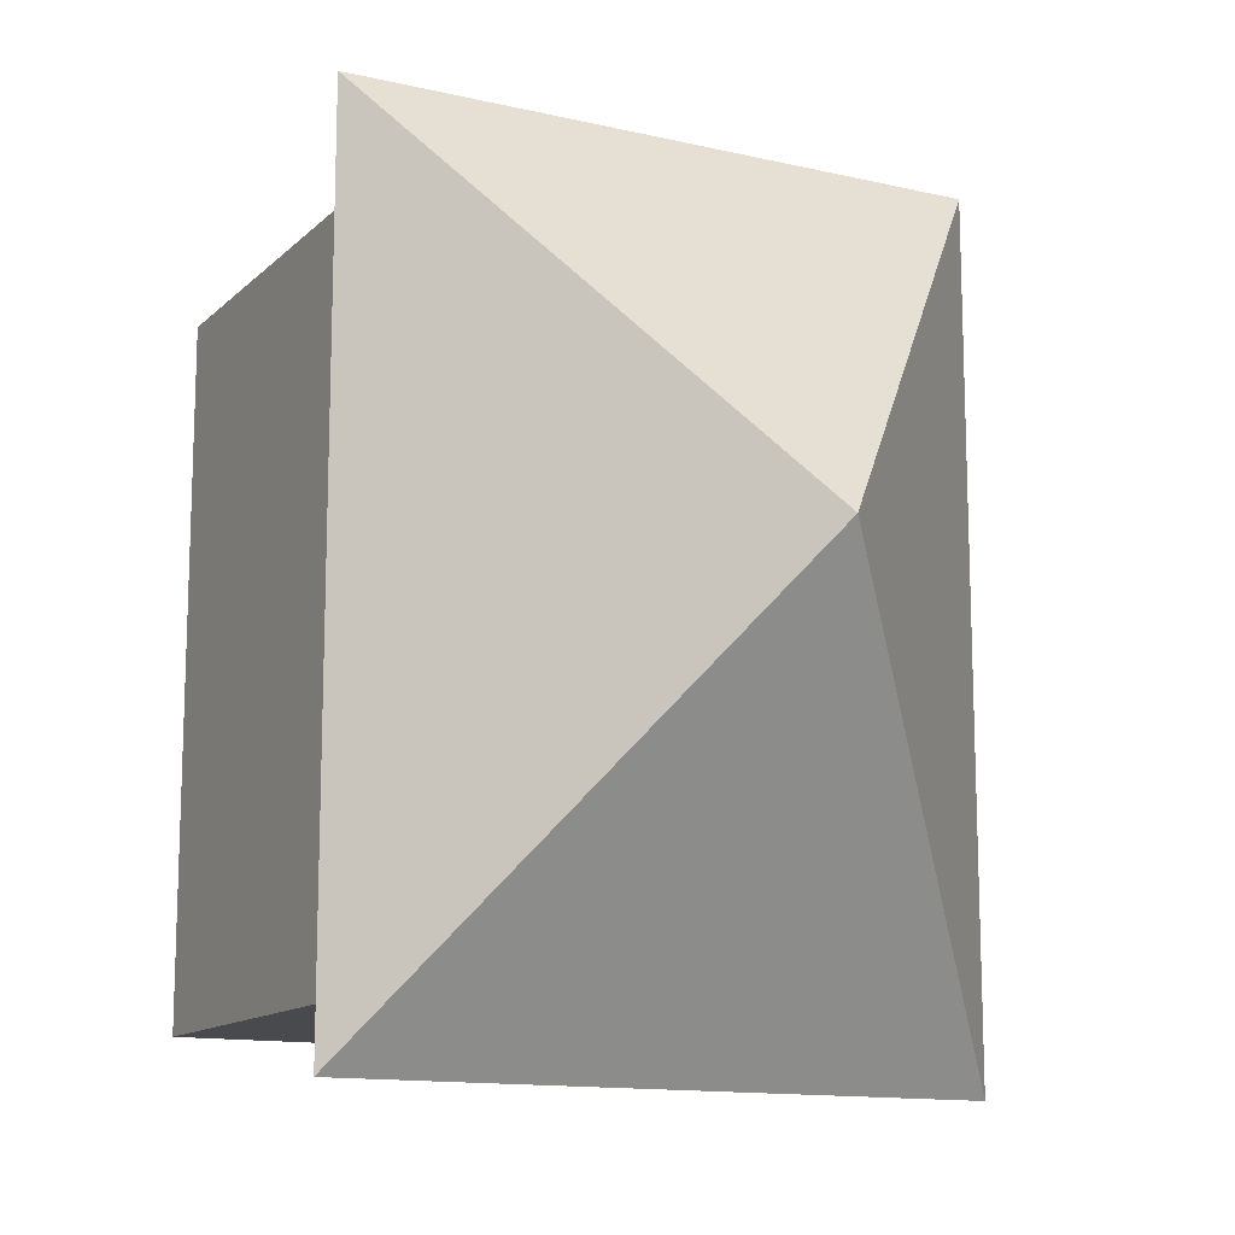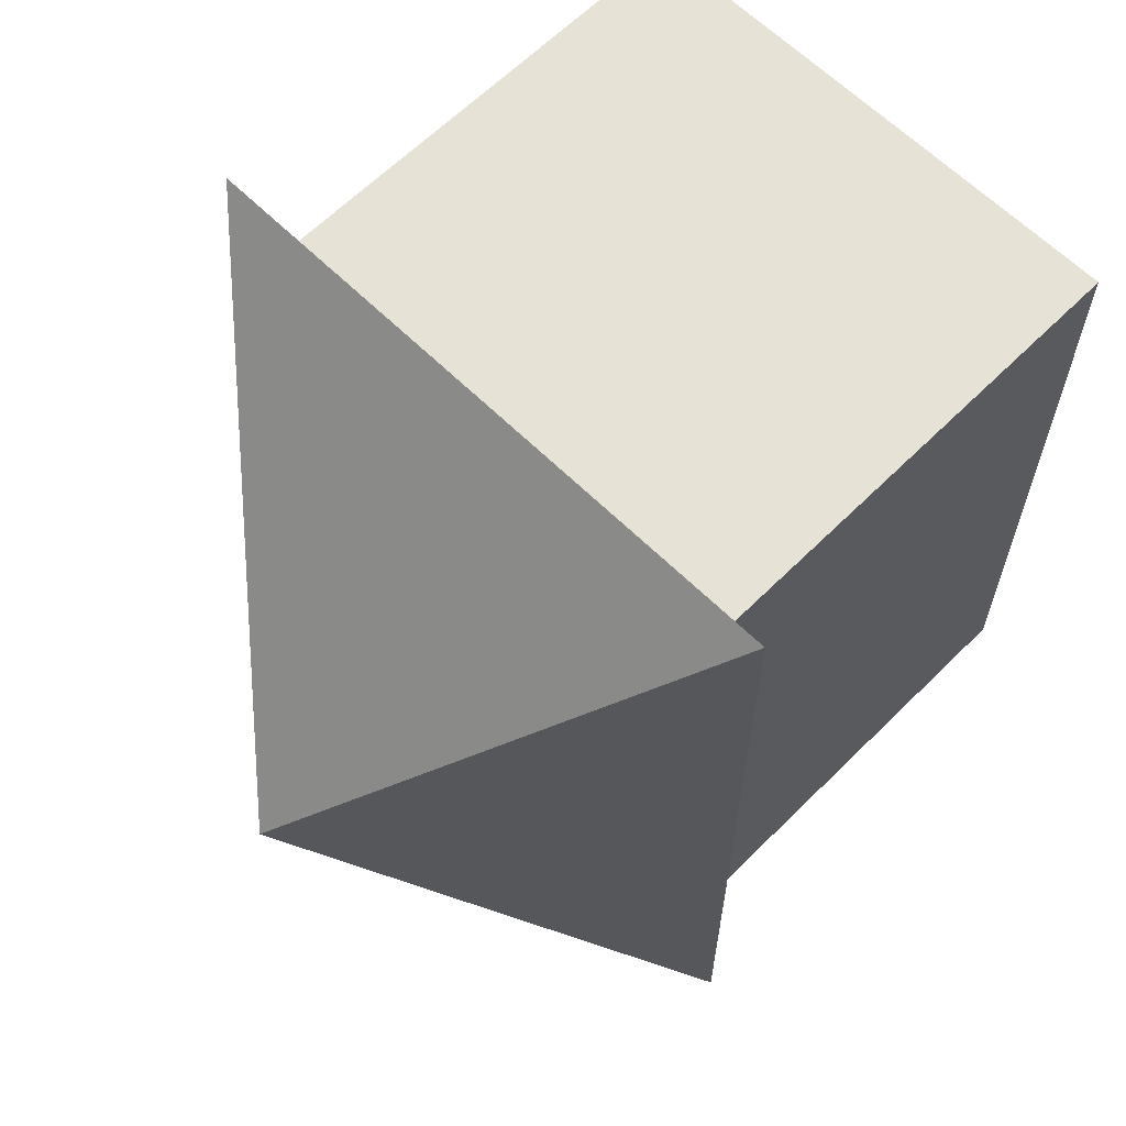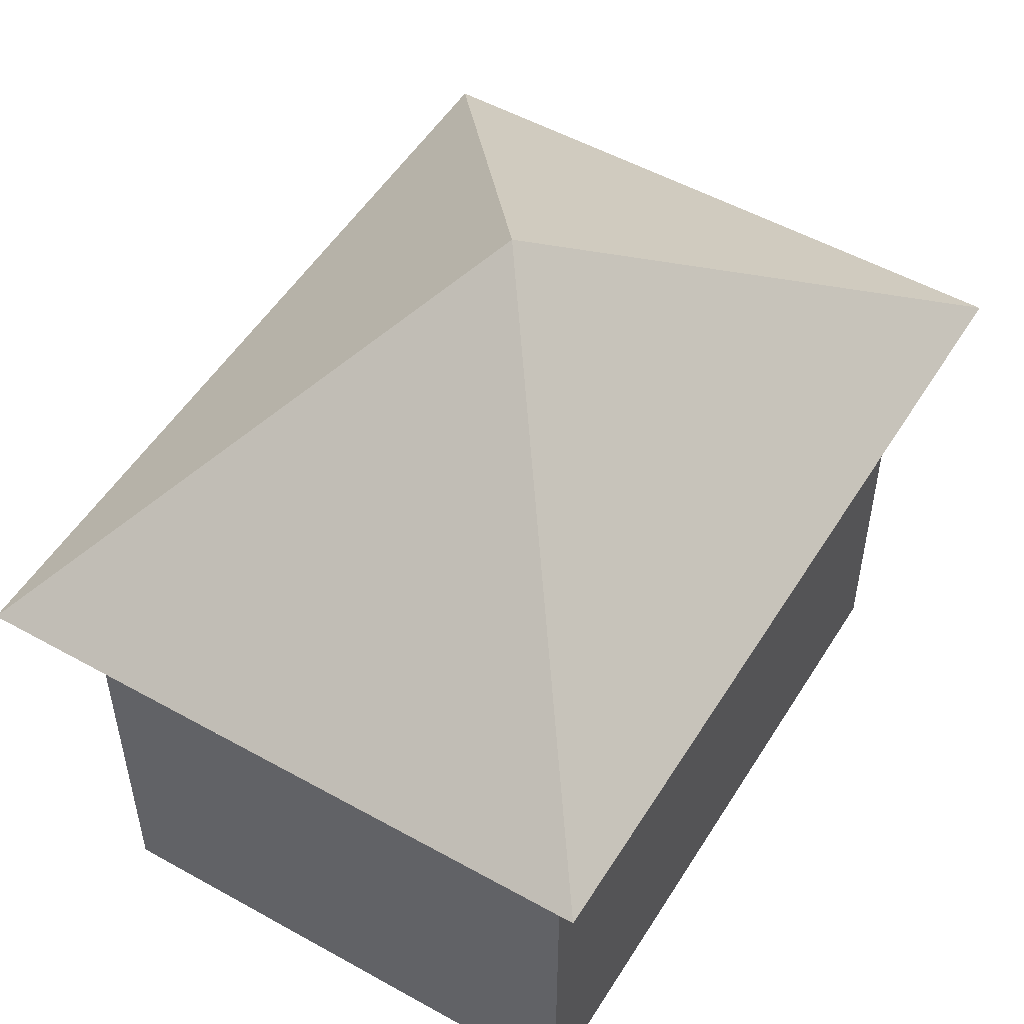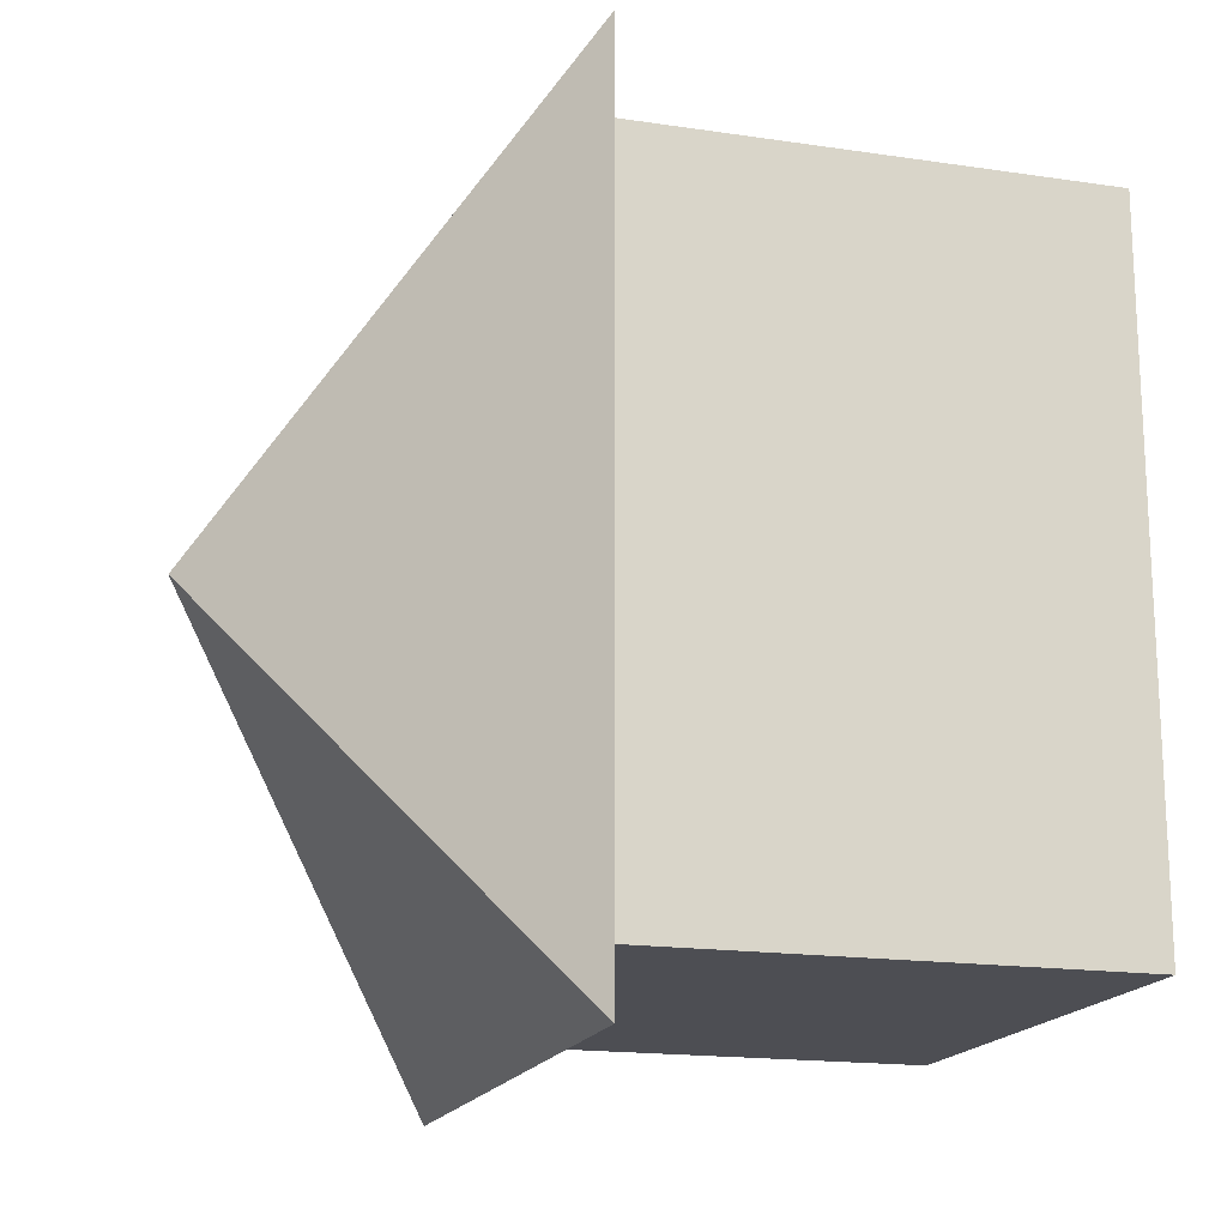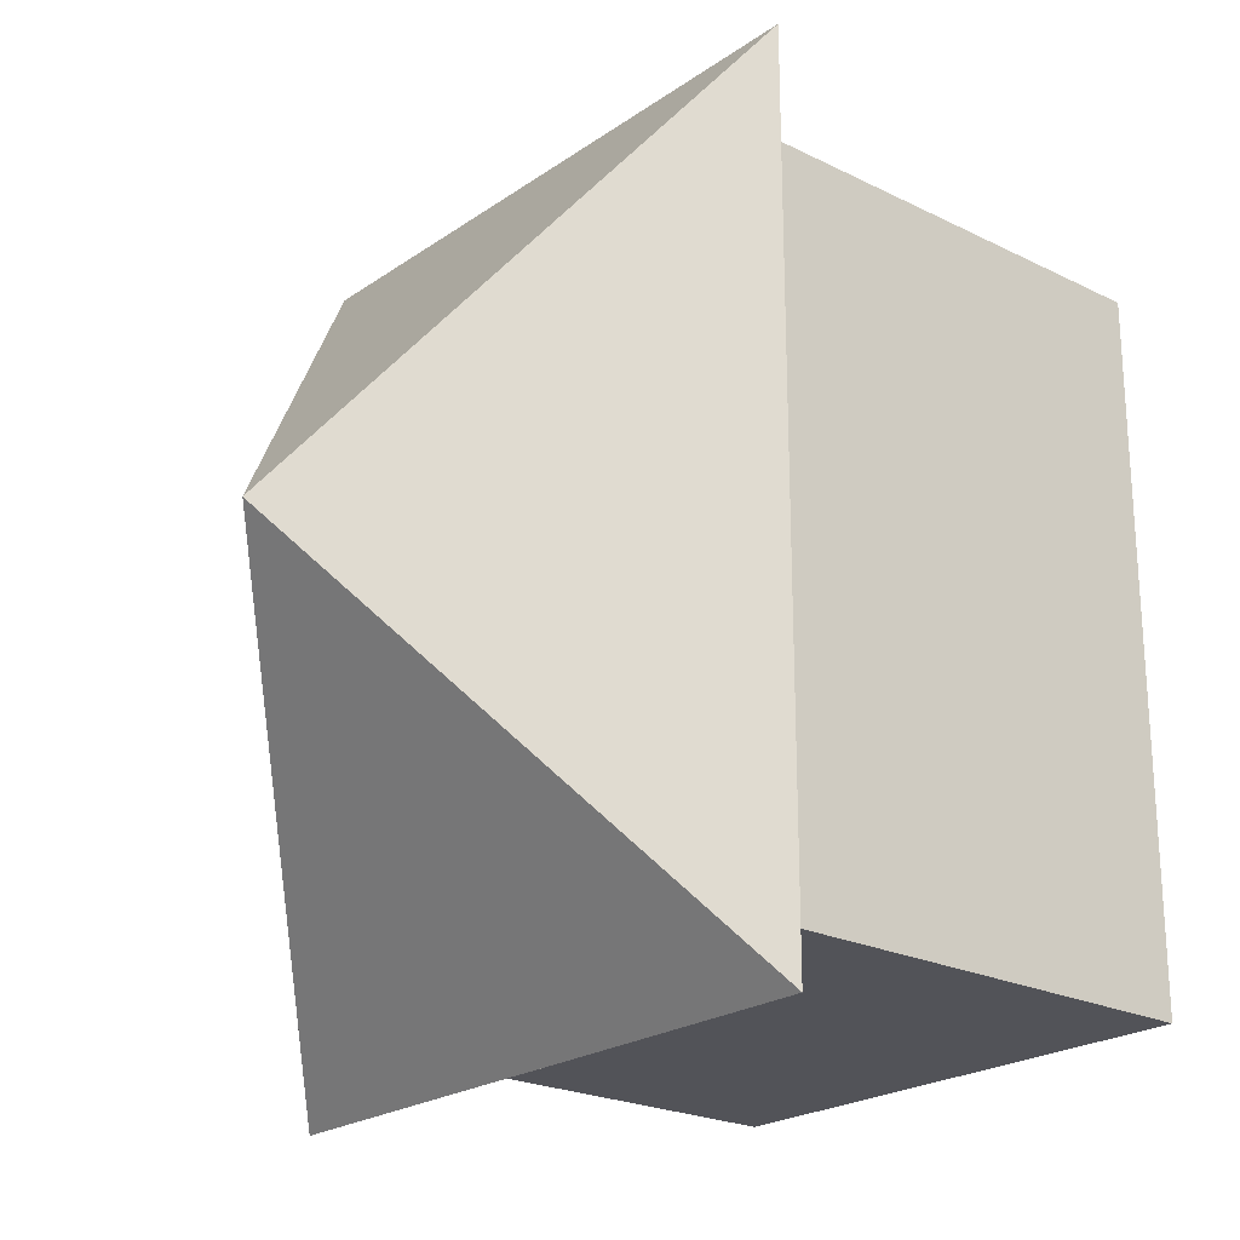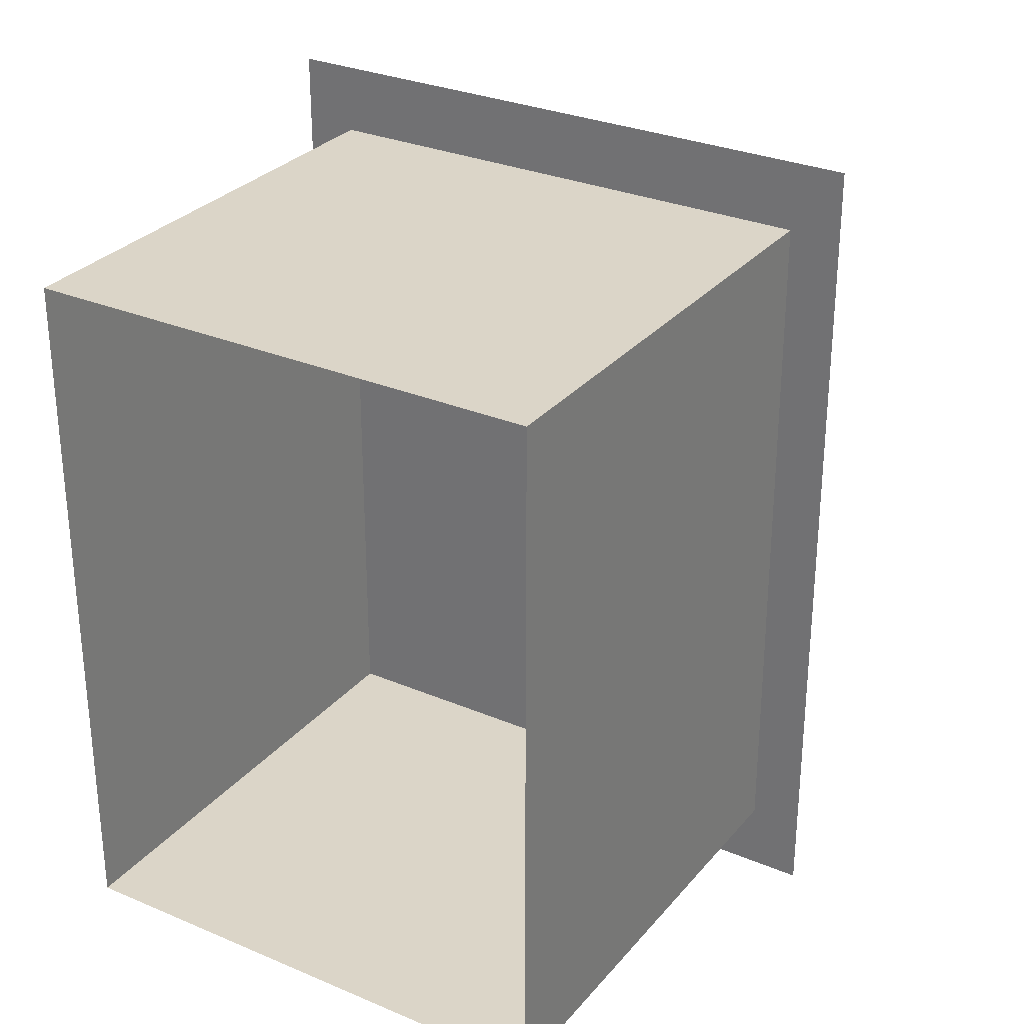
<metadata>
{"format":"obj","ext":"obj","renderer":"f3d","projection":"perspective","resolution":1024,"background":"white","views":[{"elev":-13.2,"azim":152.3,"up":"+Z"},{"elev":63.0,"azim":-135.1,"up":"+Z"},{"elev":52.1,"azim":31.1,"up":"+Y"},{"elev":-17.3,"azim":-106.5,"up":"+Z"},{"elev":-22.6,"azim":-130.4,"up":"+Z"},{"elev":29.5,"azim":32.0,"up":"+Z"}]}
</metadata>
<code>
v -1.5 0.000332 2
v -1.5 0.000332 -2
v 1.5 0.000332 -2
v 1.5 0.000332 2
v -1.5 2.8 2
v -1.5 2.8 -2
v 1.5 2.8 -2
v 1.5 2.8 2
v 0 4.54 -0
v 1.8 2.8 2.4
v 1.8 2.8 -2.4
v -1.8 2.8 -2.4
v -1.8 2.8 2.4
f 1 5 6
f 1 6 2
f 2 6 7
f 2 7 3
f 3 7 8
f 3 8 4
f 5 1 4
f 5 4 8
f 9 11 12
f 9 12 13
f 9 13 10
f 10 13 12
f 10 12 11
f 9 10 11

</code>
